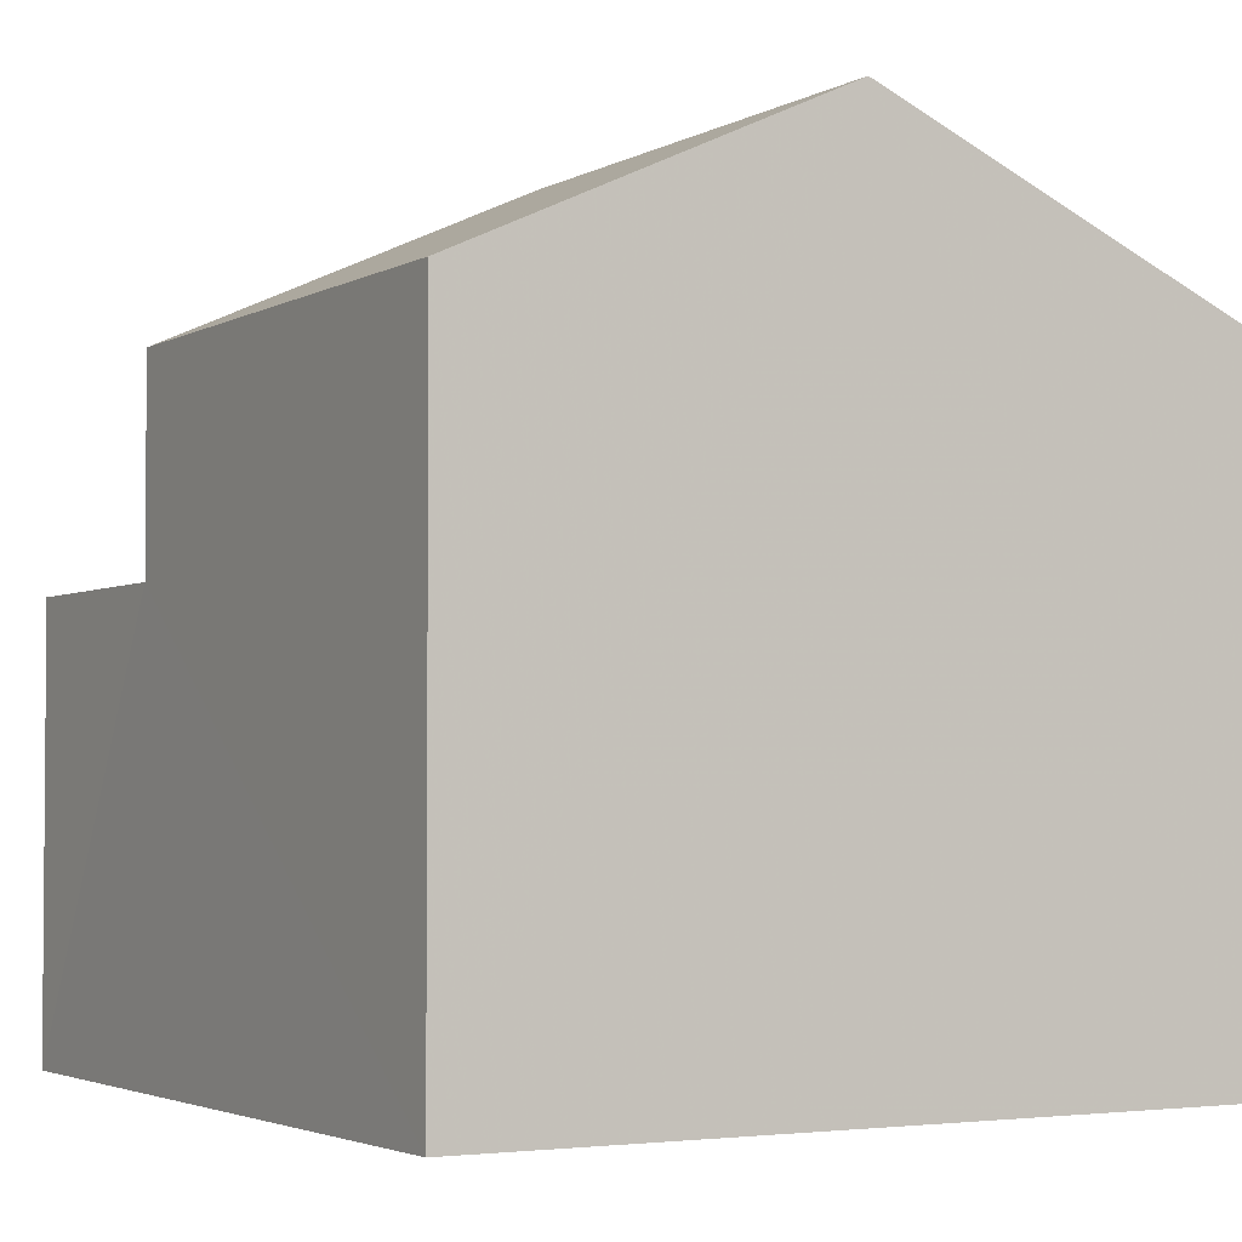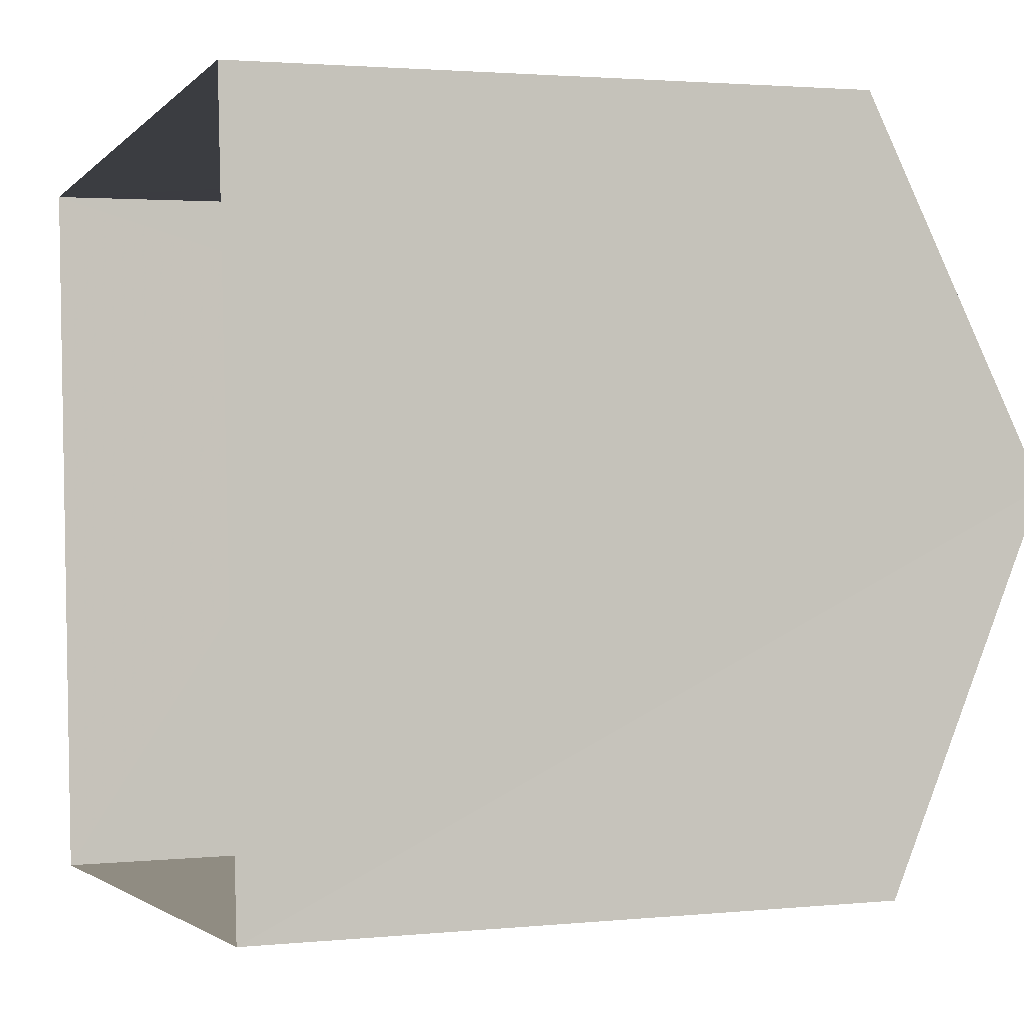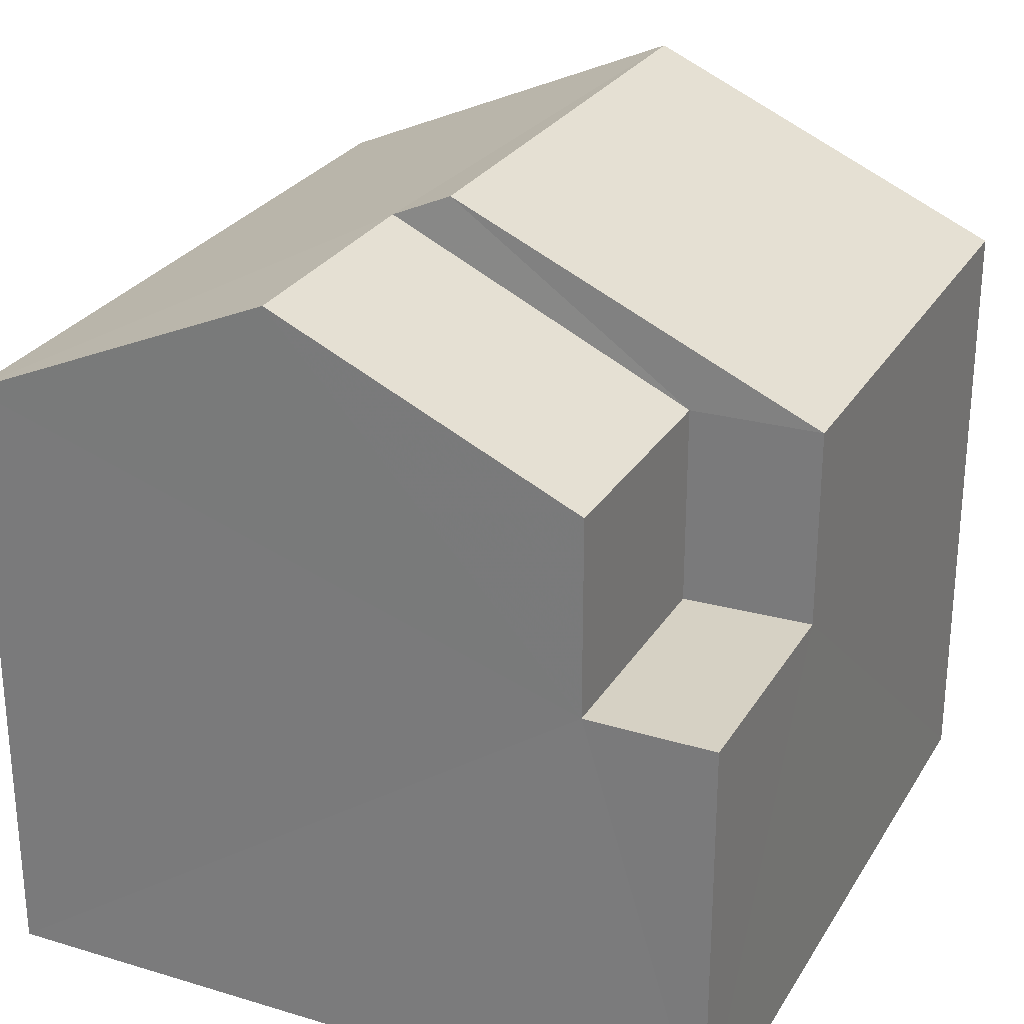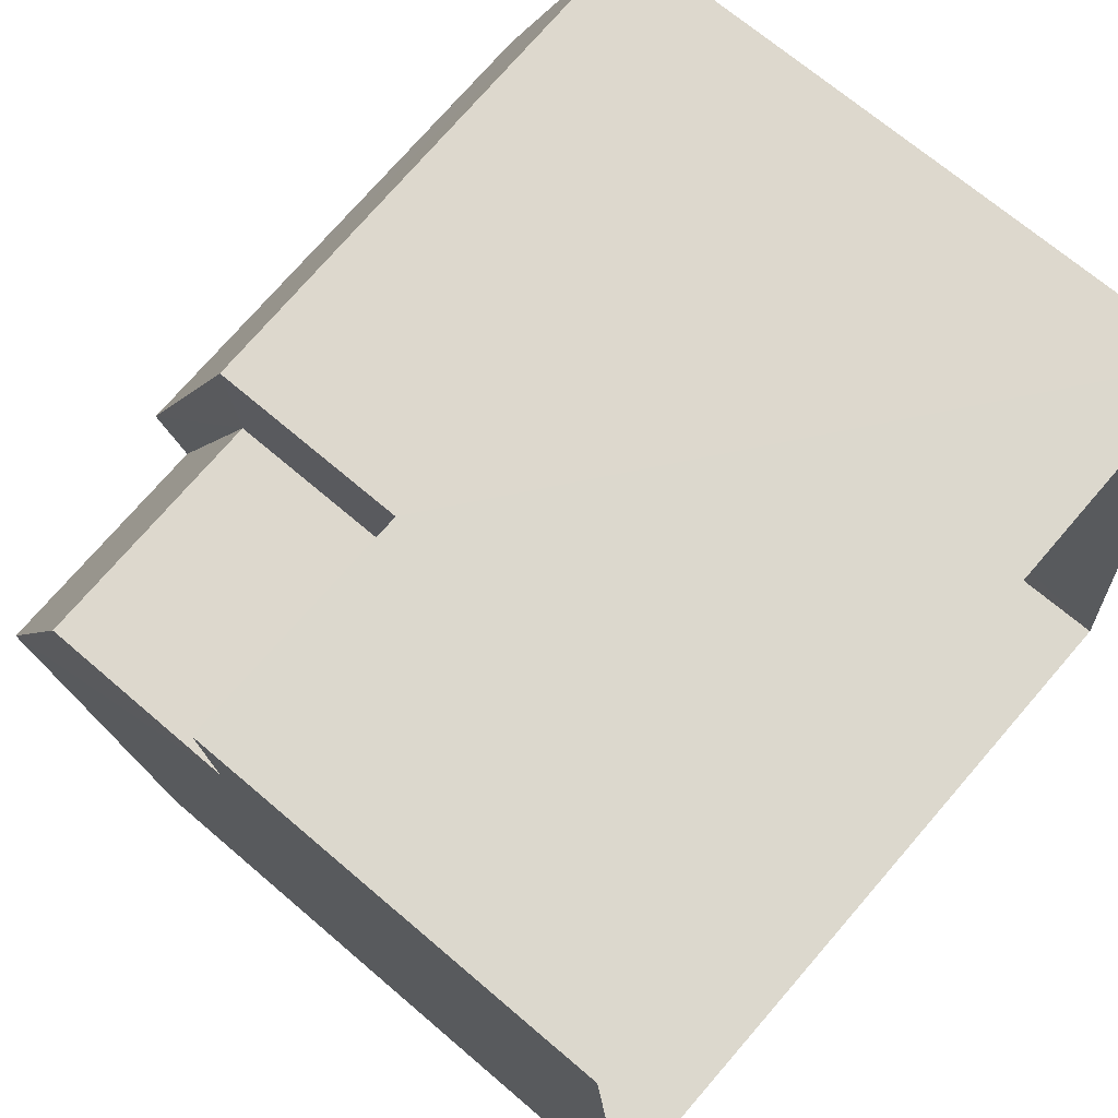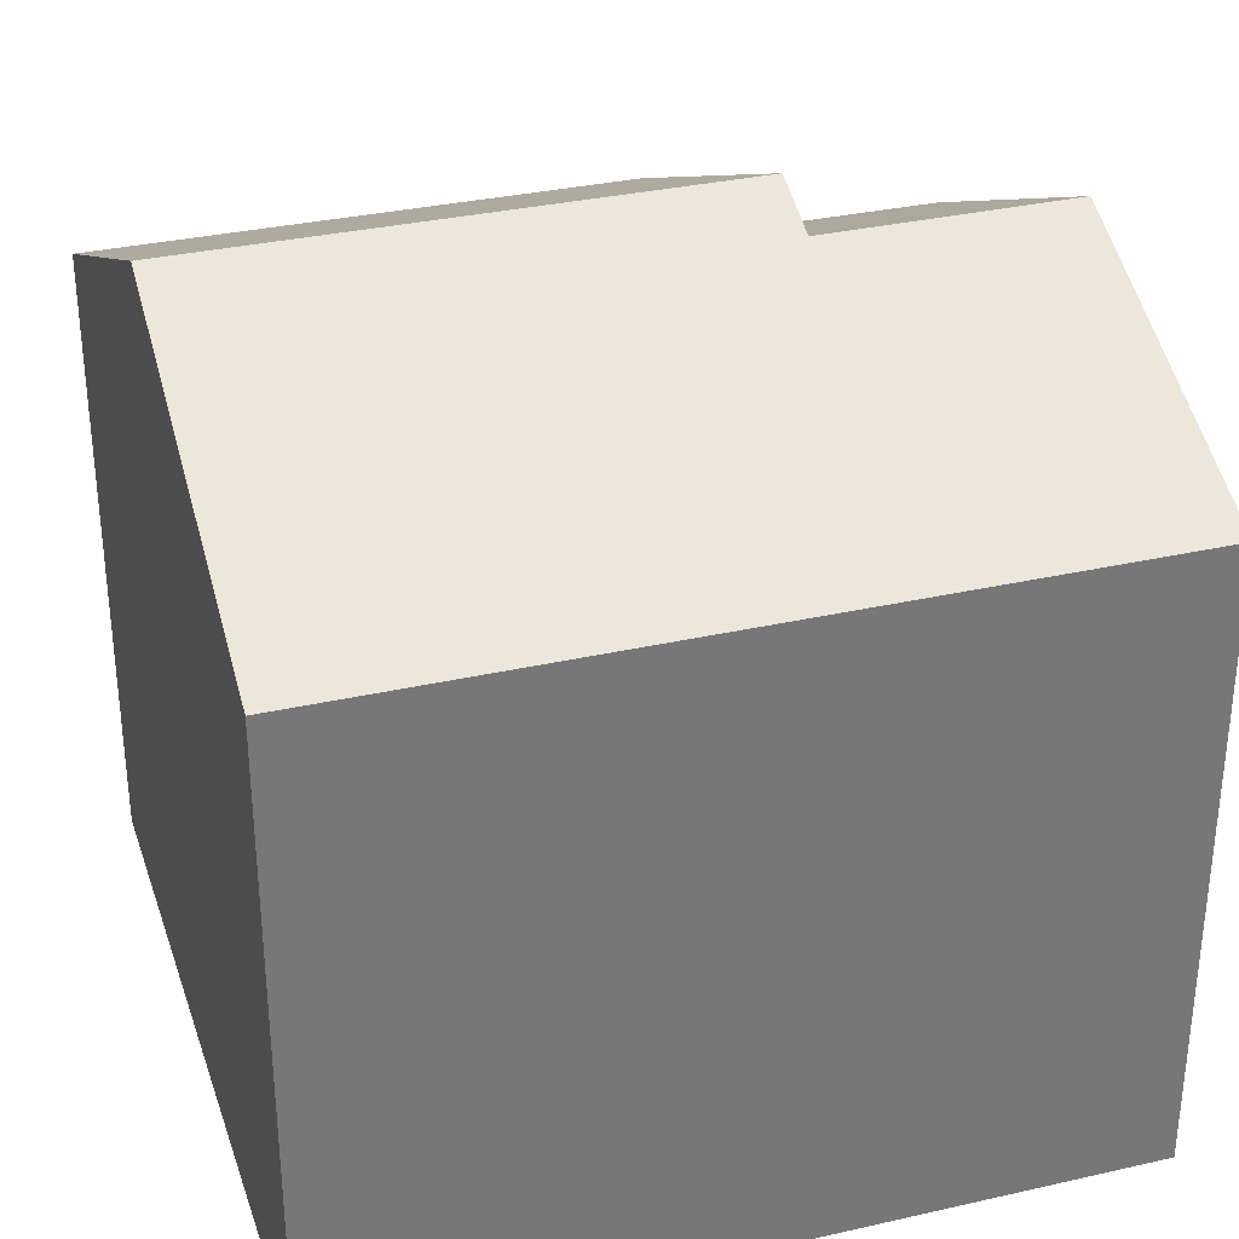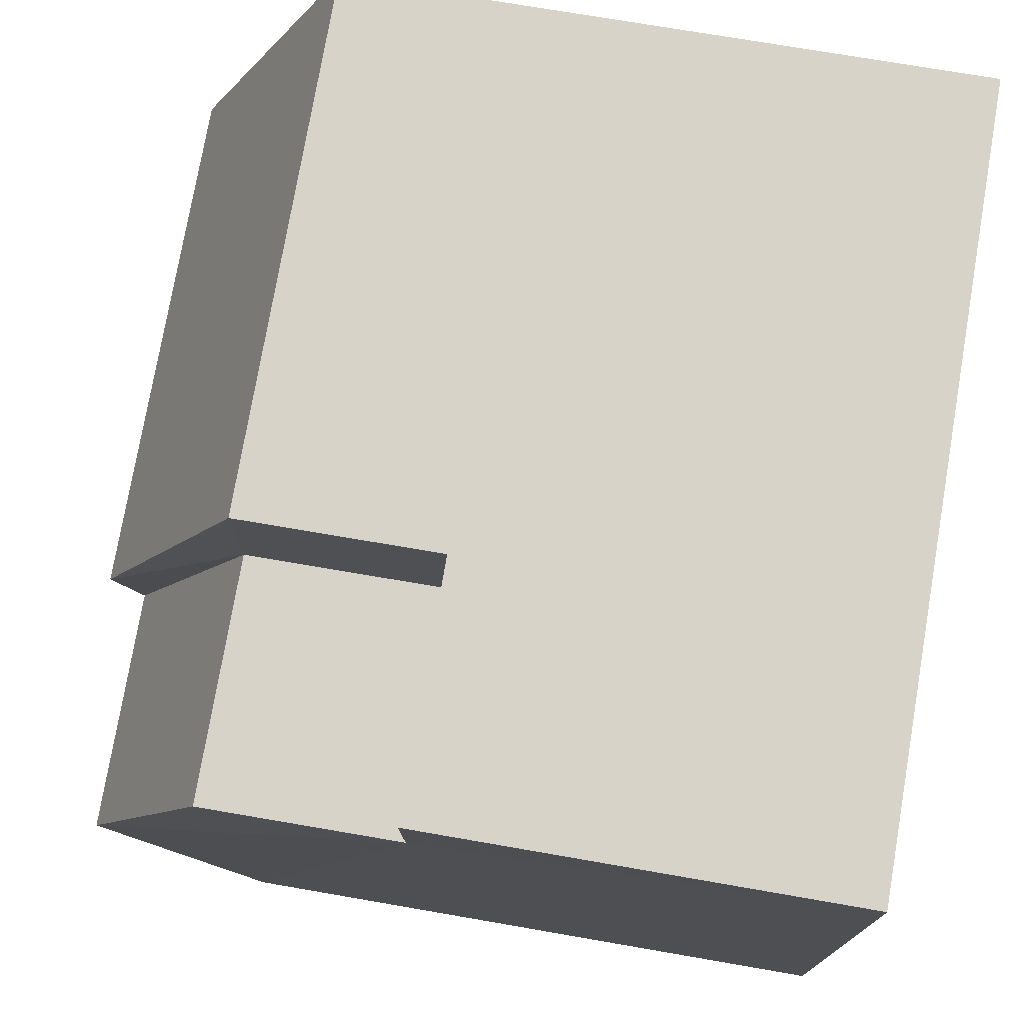
<metadata>
{"format":"obj","ext":"obj","renderer":"f3d","projection":"perspective","resolution":1024,"background":"white","views":[{"elev":-3.0,"azim":-124.2,"up":"+Z"},{"elev":2.1,"azim":-109.9,"up":"+Y"},{"elev":27.1,"azim":110.8,"up":"+Z"},{"elev":68.4,"azim":130.9,"up":"+Y"},{"elev":32.9,"azim":-21.5,"up":"+Z"},{"elev":71.7,"azim":99.8,"up":"+Y"}]}
</metadata>
<code>
v -3.729e+05 -1.05e+05 24.97
v -3.729e+05 -1.05e+05 24.97
v -3.729e+05 -1.05e+05 24.97
v -3.729e+05 -1.05e+05 24.97
v -3.729e+05 -1.05e+05 28.88
v -3.729e+05 -1.05e+05 28.88
v -3.729e+05 -1.05e+05 28.88
v -3.729e+05 -1.05e+05 28.88
v -3.729e+05 -1.05e+05 32.25
v -3.729e+05 -1.05e+05 32.25
v -3.729e+05 -1.05e+05 32.01
v -3.729e+05 -1.05e+05 30.7
v -3.729e+05 -1.05e+05 30.7
v -3.729e+05 -1.05e+05 32.01
v -3.729e+05 -1.05e+05 30.7
v -3.729e+05 -1.05e+05 30.7
v -3.729e+05 -1.05e+05 30.7
v -3.729e+05 -1.05e+05 30.7
f 1 2 3
f 4 1 3
f 5 6 7
f 8 5 7
f 9 10 11
f 10 12 11
f 11 13 14
f 11 12 13
f 9 15 16
f 10 9 16
f 11 14 17
f 18 11 17
f 1 13 12
f 2 1 12
f 16 3 10
f 3 2 10
f 2 12 10
f 14 13 5
f 17 14 5
f 13 1 5
f 5 1 4
f 5 4 6
f 8 7 18
f 11 18 9
f 18 15 9
f 7 15 18
f 5 18 17
f 5 8 18
f 16 7 3
f 3 7 4
f 16 15 7
f 4 7 6

</code>
